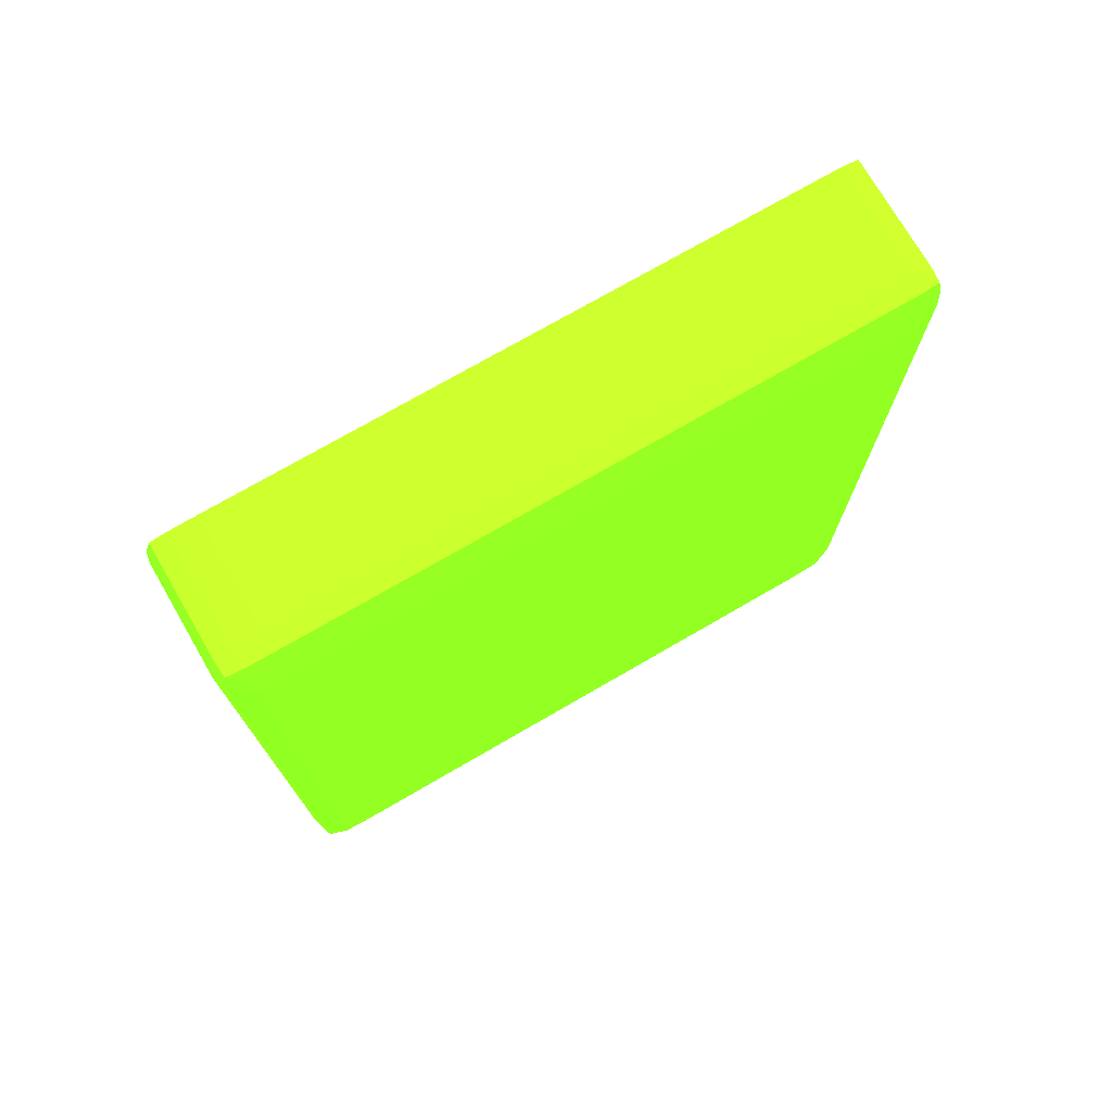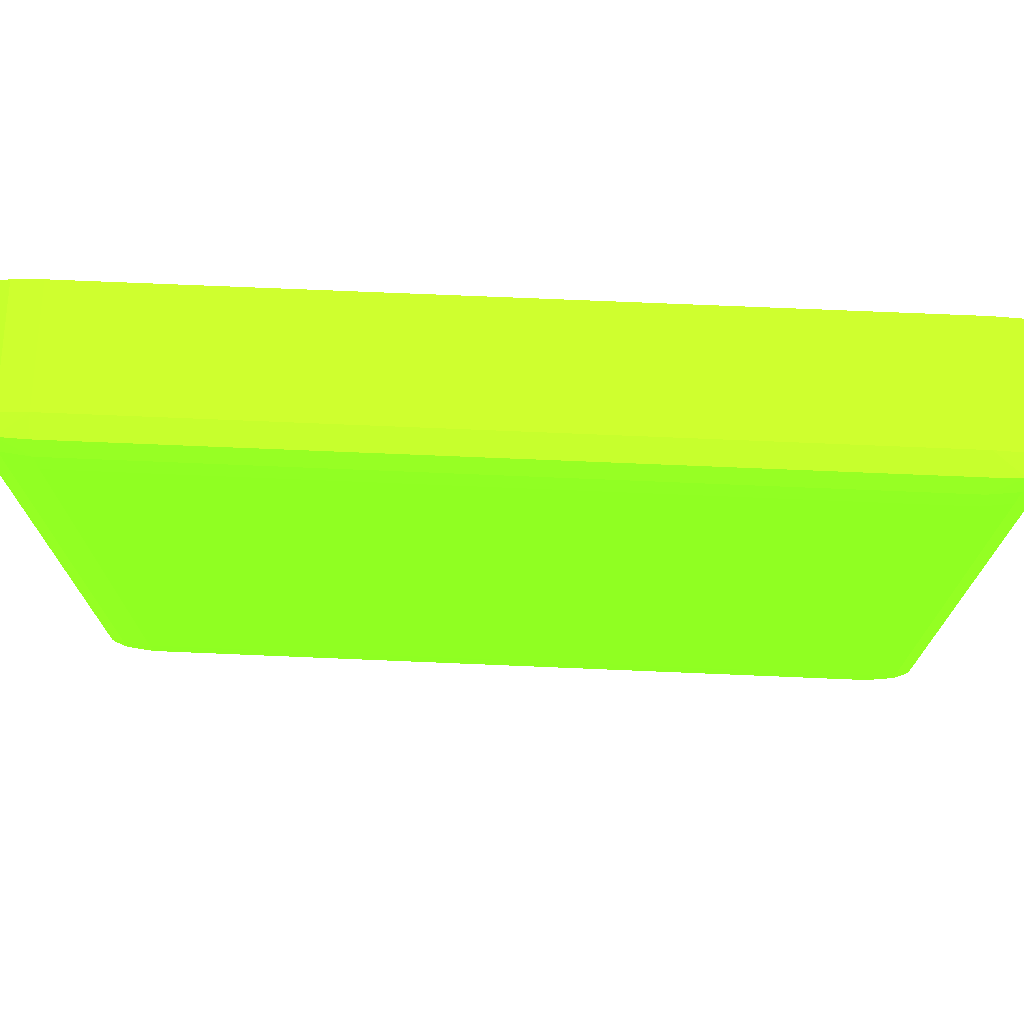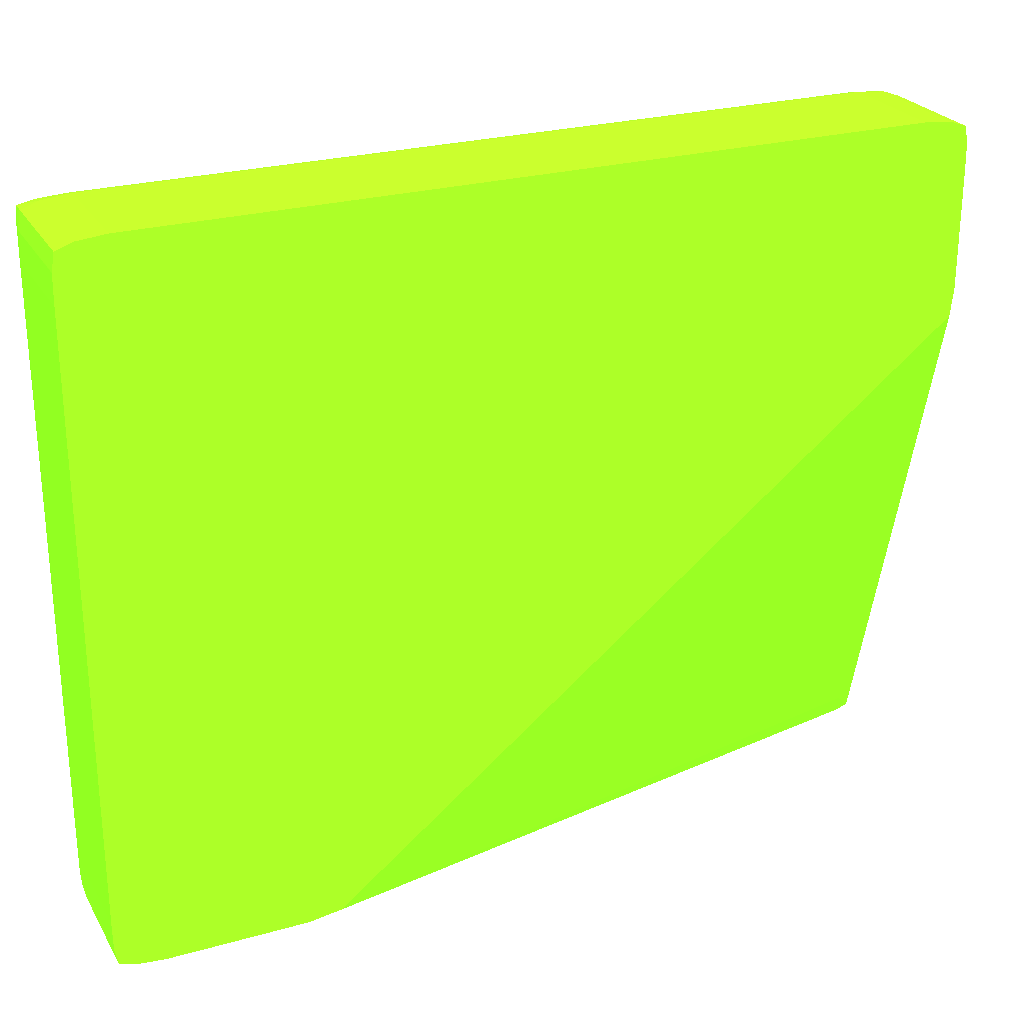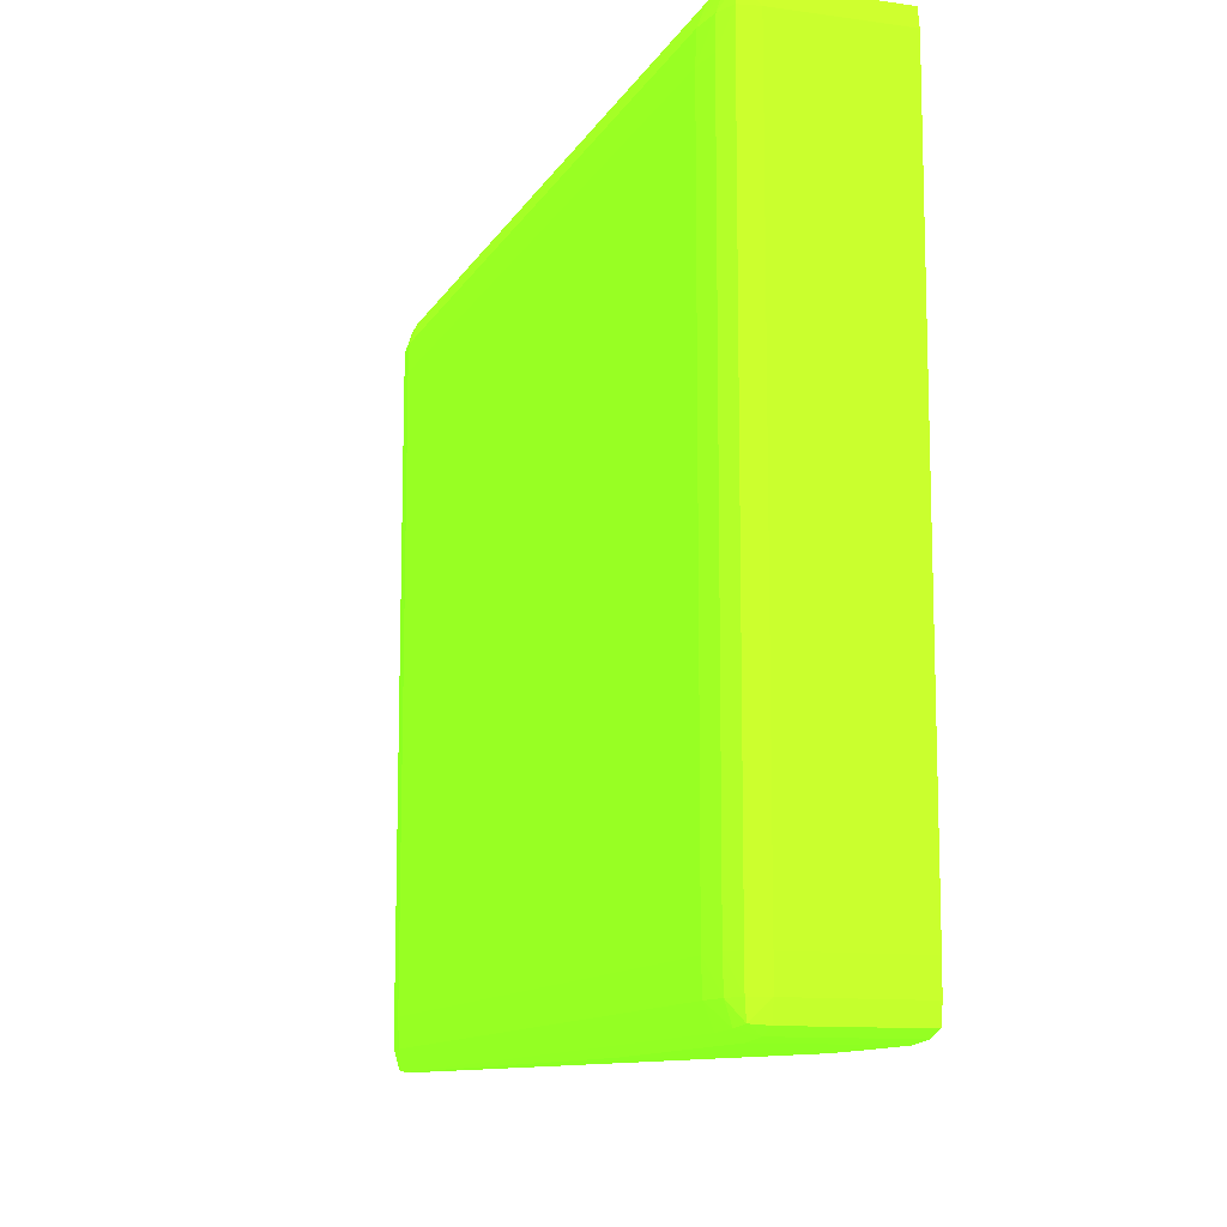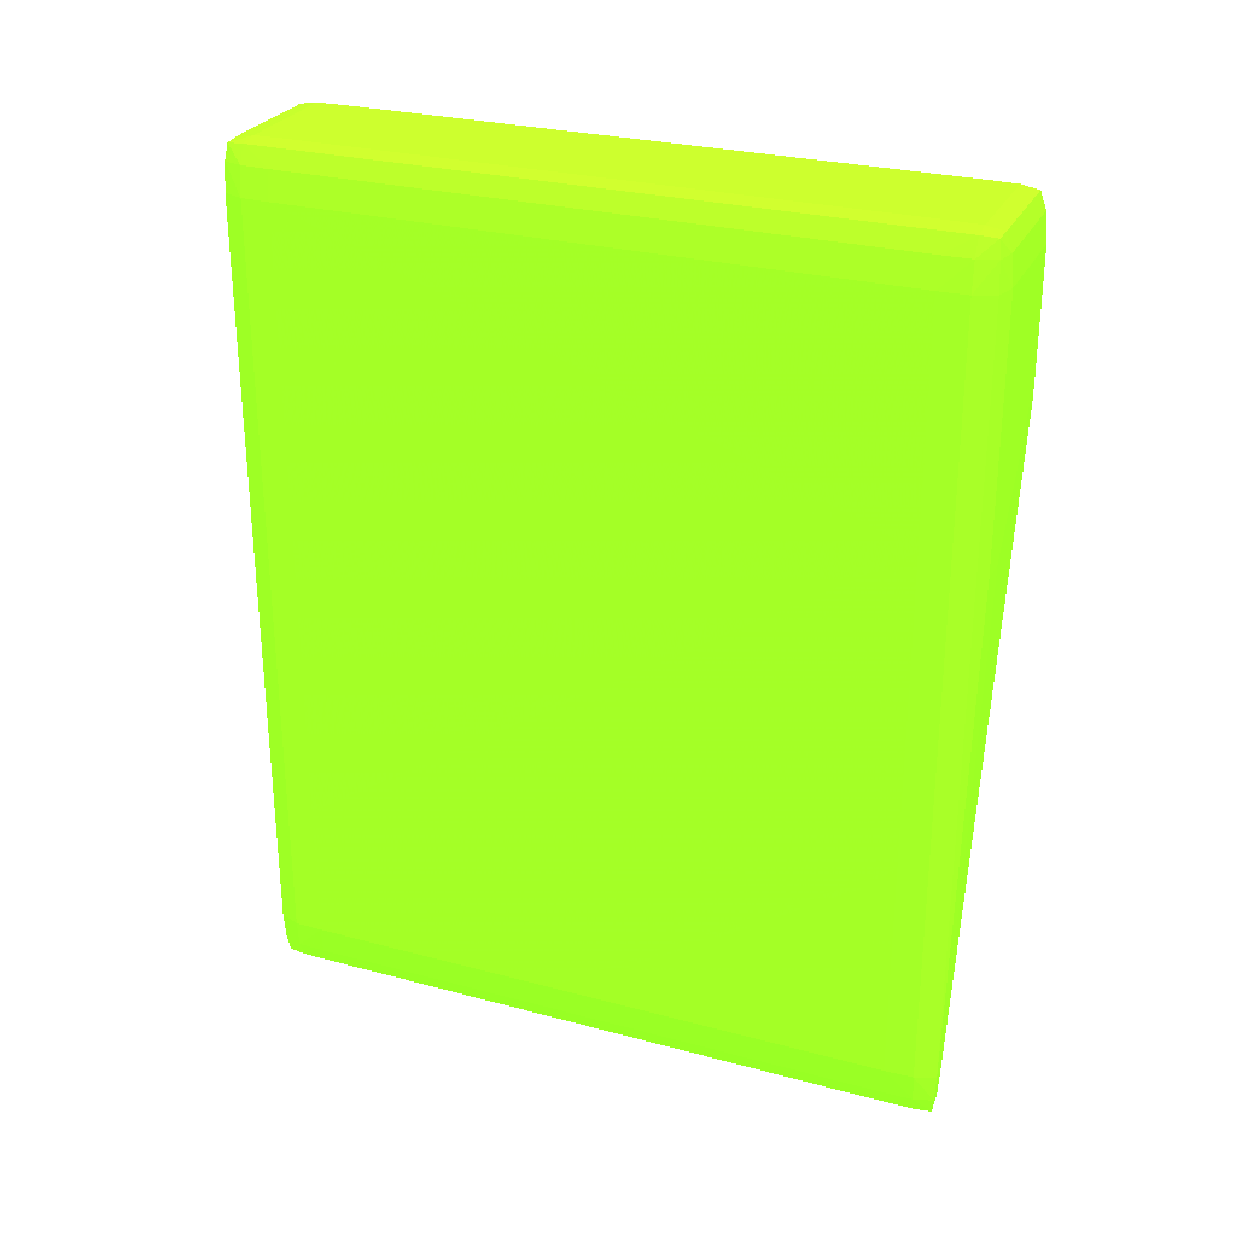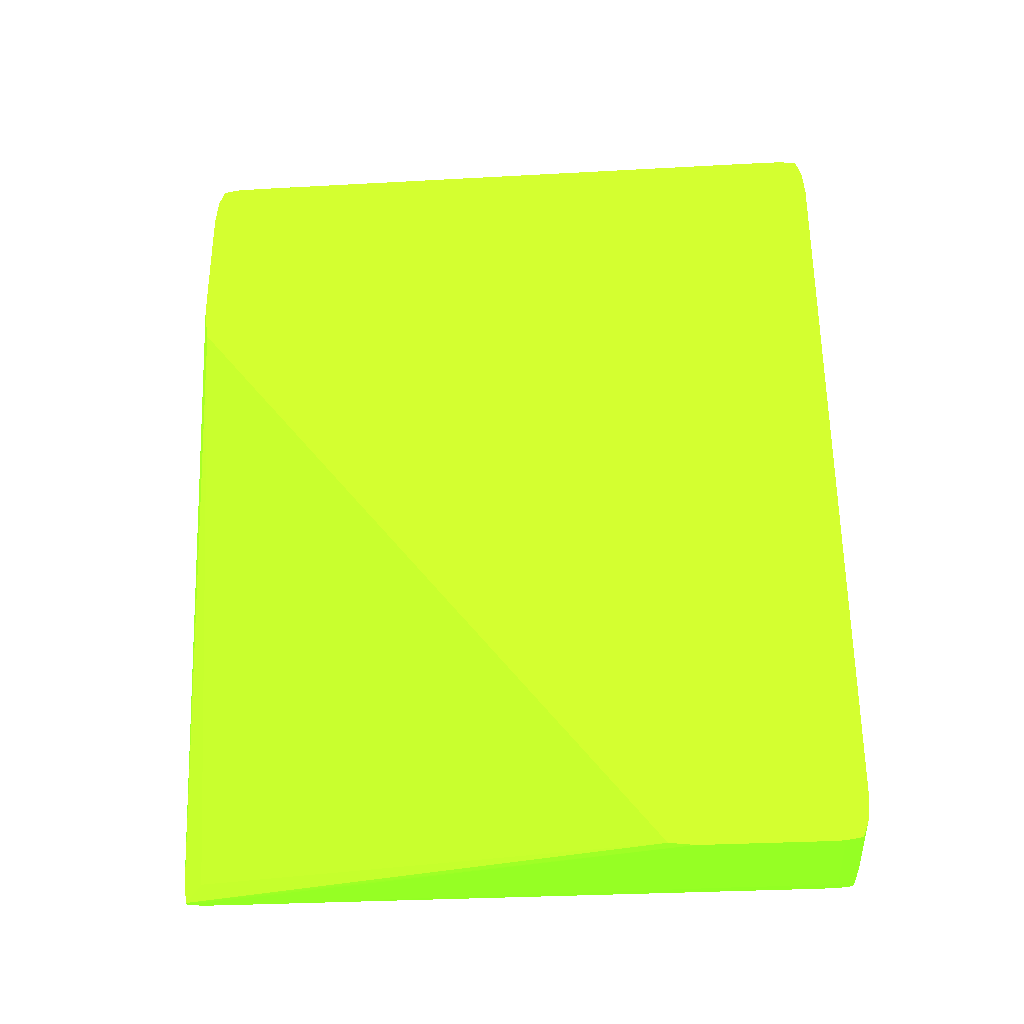
<metadata>
{"format":"obj","ext":"obj","renderer":"f3d","projection":"perspective","resolution":1024,"background":"white","views":[{"elev":74.2,"azim":-120.1,"up":"+Z"},{"elev":72.7,"azim":-87.6,"up":"+Y"},{"elev":25.7,"azim":65.8,"up":"+Y"},{"elev":-11.4,"azim":-18.8,"up":"+Y"},{"elev":27.7,"azim":-67.7,"up":"+Z"},{"elev":-32.0,"azim":94.4,"up":"+Z"}]}
</metadata>
<code>
v -0.1004 -0.0007396 0.004187 0.4353 0.9882 0.102
v -0.09774 -0.0007396 0.008219 0.4353 0.9882 0.102
v -0.1004 -0.0007396 0.005533 0.4353 0.9882 0.102
v -0.1018 -0.0007363 0.004187 0.4353 0.9882 0.102
v -0.1028 -0.0004551 -0.02002 0.4353 0.9882 0.102
v -0.1021 -0.0004551 -0.02002 0.4353 0.9882 0.102
v -0.09635 -0.0007265 0.009617 0.4353 0.9882 0.102
v -0.09635 -0.0007396 0.01096 0.4353 0.9882 0.102
v -0.09774 -0.0007396 0.01226 0.4353 0.9882 0.102
v -0.1018 -0.0007363 0.01629 0.4353 0.9882 0.102
v -0.1031 0.0004996 -0.02002 0.4353 0.9882 0.102
v -0.1027 -0.0003898 -0.02136 0.4353 0.9882 0.102
v -0.1028 -0.0004551 0.01629 0.4353 0.9882 0.102
v -0.1022 -0.0003898 -0.02136 0.4353 0.9882 0.102
v -0.09635 -0.0005009 0.008119 0.4353 0.9882 0.102
v -0.09635 -0.0007396 0.01499 0.4353 0.9882 0.102
v -0.0964 -0.0007396 0.01495 0.4353 0.9882 0.102
v -0.09635 -0.0007363 0.01629 0.4353 0.9882 0.102
v -0.09635 -0.0007331 0.01634 0.4353 0.9882 0.102
v -0.1018 -0.0006088 0.01763 0.4353 0.9882 0.102
v -0.1027 -0.0003898 0.01763 0.4353 0.9882 0.102
v -0.1032 0.001843 -0.009258 0.4353 0.9882 0.102
v -0.1032 0.001843 -0.02002 0.4353 0.9882 0.102
v -0.103 0.0004996 -0.02136 0.4353 0.9882 0.102
v -0.1031 0.0004996 0.01629 0.4353 0.9882 0.102
v -0.1026 -0.0002753 -0.02211 0.4353 0.9882 0.102
v -0.1023 -0.0002753 -0.02211 0.4353 0.9882 0.102
v -0.1019 0.0004996 -0.02136 0.4353 0.9882 0.102
v -0.09635 0.02337 -0.02216 0.4353 0.9882 0.102
v -0.09635 -0.0006088 0.01763 0.4353 0.9882 0.102
v -0.09635 -0.000599 0.01766 0.4353 0.9882 0.102
v -0.1018 -0.0003244 0.01843 0.4353 0.9882 0.102
v -0.1026 -0.0002753 0.01839 0.4353 0.9882 0.102
v -0.103 0.0004996 0.01763 0.4353 0.9882 0.102
v -0.1032 0.003187 -0.0106 0.4353 0.9882 0.102
v -0.1032 0.001843 0.005533 0.4353 0.9882 0.102
v -0.1032 0.01529 -0.01867 0.4353 0.9882 0.102
v -0.1032 0.01798 -0.02002 0.4353 0.9882 0.102
v -0.103 0.001843 -0.02136 0.4353 0.9882 0.102
v -0.1026 0.0004996 -0.02217 0.4353 0.9882 0.102
v -0.1032 0.001843 0.01629 0.4353 0.9882 0.102
v -0.1023 0.0004996 -0.02217 0.4353 0.9882 0.102
v -0.09635 0.02465 -0.02231 0.4353 0.9882 0.102
v -0.09635 -0.0003244 0.01843 0.4353 0.9882 0.102
v -0.1018 0.0004996 0.01857 0.4353 0.9882 0.102
v -0.1026 0.0004996 0.01844 0.4353 0.9882 0.102
v -0.103 0.001843 0.01763 0.4353 0.9882 0.102
v -0.1032 0.03008 0.01629 0.4353 0.9882 0.102
v -0.1032 0.03008 -0.01329 0.4353 0.9882 0.102
v -0.1032 0.03008 -0.02002 0.4353 0.9882 0.102
v -0.103 0.03008 -0.02136 0.4353 0.9882 0.102
v -0.1026 0.001843 -0.02217 0.4353 0.9882 0.102
v -0.1018 0.02605 -0.02231 0.4353 0.9882 0.102
v -0.0964 0.0247 -0.02231 0.4353 0.9882 0.102
v -0.09635 0.0247 -0.02231 0.4353 0.9882 0.102
v -0.09635 0.0004996 0.01857 0.4353 0.9882 0.102
v -0.1018 0.001843 0.01859 0.4353 0.9882 0.102
v -0.1026 0.001843 0.01845 0.4353 0.9882 0.102
v -0.103 0.03008 0.01763 0.4353 0.9882 0.102
v -0.103 0.03142 0.01763 0.4353 0.9882 0.102
v -0.1031 0.03142 0.01629 0.4353 0.9882 0.102
v -0.1031 0.03142 -0.02002 0.4353 0.9882 0.102
v -0.103 0.03142 -0.02136 0.4353 0.9882 0.102
v -0.1026 0.03142 -0.02217 0.4353 0.9882 0.102
v -0.1026 0.03008 -0.02217 0.4353 0.9882 0.102
v -0.1018 0.03008 -0.02231 0.4353 0.9882 0.102
v -0.09635 0.03008 -0.02231 0.4353 0.9882 0.102
v -0.09635 0.001843 0.01859 0.4353 0.9882 0.102
v -0.1018 0.03008 0.01859 0.4353 0.9882 0.102
v -0.1026 0.03008 0.01845 0.4353 0.9882 0.102
v -0.1026 0.03142 0.01844 0.4353 0.9882 0.102
v -0.1026 0.0322 0.01839 0.4353 0.9882 0.102
v -0.1027 0.03231 0.01763 0.4353 0.9882 0.102
v -0.1028 0.03238 0.01629 0.4353 0.9882 0.102
v -0.1028 0.03238 -0.02002 0.4353 0.9882 0.102
v -0.1027 0.03231 -0.02136 0.4353 0.9882 0.102
v -0.1026 0.0322 -0.02211 0.4353 0.9882 0.102
v -0.1018 0.03142 -0.0223 0.4353 0.9882 0.102
v -0.09635 0.03142 -0.0223 0.4353 0.9882 0.102
v -0.09635 0.03008 0.01859 0.4353 0.9882 0.102
v -0.1018 0.03142 0.01857 0.4353 0.9882 0.102
v -0.1018 0.03225 0.01843 0.4353 0.9882 0.102
v -0.1018 0.03253 0.01763 0.4353 0.9882 0.102
v -0.1018 0.03266 0.01629 0.4353 0.9882 0.102
v -0.1018 0.03266 -0.02002 0.4353 0.9882 0.102
v -0.1018 0.03253 -0.02136 0.4353 0.9882 0.102
v -0.1018 0.03225 -0.02216 0.4353 0.9882 0.102
v -0.09635 0.03225 -0.02216 0.4353 0.9882 0.102
v -0.09635 0.03142 0.01857 0.4353 0.9882 0.102
v -0.09635 0.03146 0.01857 0.4353 0.9882 0.102
v -0.09635 0.03226 0.0184 0.4353 0.9882 0.102
v -0.09635 0.03225 0.01843 0.4353 0.9882 0.102
v -0.09635 0.03253 0.01763 0.4353 0.9882 0.102
v -0.09635 0.03266 0.01629 0.4353 0.9882 0.102
v -0.09635 0.03266 -0.02002 0.4353 0.9882 0.102
v -0.09635 0.03252 -0.02139 0.4353 0.9882 0.102
v -0.09635 0.03253 -0.02136 0.4353 0.9882 0.102
f 1 2 8
f 1 8 16
f 1 16 17
f 1 17 9
f 1 9 3
f 1 3 10
f 1 10 4
f 1 4 5
f 1 5 6
f 1 6 2
f 2 7 8
f 2 6 7
f 3 9 10
f 4 10 13
f 4 13 5
f 5 11 12
f 5 12 14
f 5 14 6
f 5 13 25
f 5 25 11
f 6 14 7
f 7 15 29
f 7 29 43
f 7 43 55
f 7 55 67
f 7 67 79
f 7 79 88
f 7 88 96
f 7 96 97
f 7 97 95
f 7 95 94
f 7 94 93
f 7 93 91
f 7 91 92
f 7 92 90
f 7 90 89
f 7 89 80
f 7 80 68
f 7 68 56
f 7 56 44
f 7 44 31
f 7 31 30
f 7 30 19
f 7 19 18
f 7 18 16
f 7 16 8
f 7 14 15
f 9 17 10
f 10 17 16
f 10 16 18
f 10 18 19
f 10 19 20
f 10 20 21
f 10 21 13
f 11 22 23
f 11 23 24
f 11 24 12
f 11 25 36
f 11 36 22
f 12 24 26
f 12 26 27
f 12 27 14
f 13 21 25
f 14 27 28
f 14 28 15
f 15 28 29
f 19 30 20
f 20 30 31
f 20 31 32
f 20 32 33
f 20 33 21
f 21 33 34
f 21 34 25
f 22 35 23
f 22 36 49
f 22 49 50
f 22 50 38
f 22 38 37
f 22 37 35
f 23 37 38
f 23 38 39
f 23 39 24
f 23 35 37
f 24 39 40
f 24 40 26
f 25 34 41
f 25 41 36
f 26 40 42
f 26 42 27
f 27 42 43
f 27 43 29
f 27 29 28
f 31 44 32
f 32 44 56
f 32 56 45
f 32 45 33
f 33 45 46
f 33 46 34
f 34 46 47
f 34 47 41
f 36 41 48
f 36 48 49
f 38 50 51
f 38 51 39
f 39 51 65
f 39 65 52
f 39 52 40
f 40 52 53
f 40 53 54
f 40 54 55
f 40 55 42
f 41 47 59
f 41 59 48
f 42 55 43
f 45 56 68
f 45 68 57
f 45 57 46
f 46 57 58
f 46 58 47
f 47 58 70
f 47 70 59
f 48 59 60
f 48 60 61
f 48 61 49
f 49 61 62
f 49 62 50
f 50 62 63
f 50 63 51
f 51 63 64
f 51 64 65
f 52 65 66
f 52 66 53
f 53 66 67
f 53 67 55
f 53 55 54
f 57 68 80
f 57 80 69
f 57 69 70
f 57 70 58
f 59 70 71
f 59 71 60
f 60 71 72
f 60 72 73
f 60 73 61
f 61 73 74
f 61 74 75
f 61 75 62
f 62 75 76
f 62 76 63
f 63 76 77
f 63 77 64
f 64 77 78
f 64 78 66
f 64 66 65
f 66 78 79
f 66 79 67
f 69 81 71
f 69 71 70
f 69 80 89
f 69 89 81
f 71 81 72
f 72 82 83
f 72 83 73
f 72 81 82
f 73 83 84
f 73 84 74
f 74 84 85
f 74 85 75
f 75 85 76
f 76 85 86
f 76 86 77
f 77 87 78
f 77 86 87
f 78 87 88
f 78 88 79
f 81 90 82
f 81 89 90
f 82 91 83
f 82 90 92
f 82 92 91
f 83 91 93
f 83 93 94
f 83 94 84
f 84 94 95
f 84 95 85
f 85 95 97
f 85 97 86
f 86 96 87
f 86 97 96
f 87 96 88

</code>
